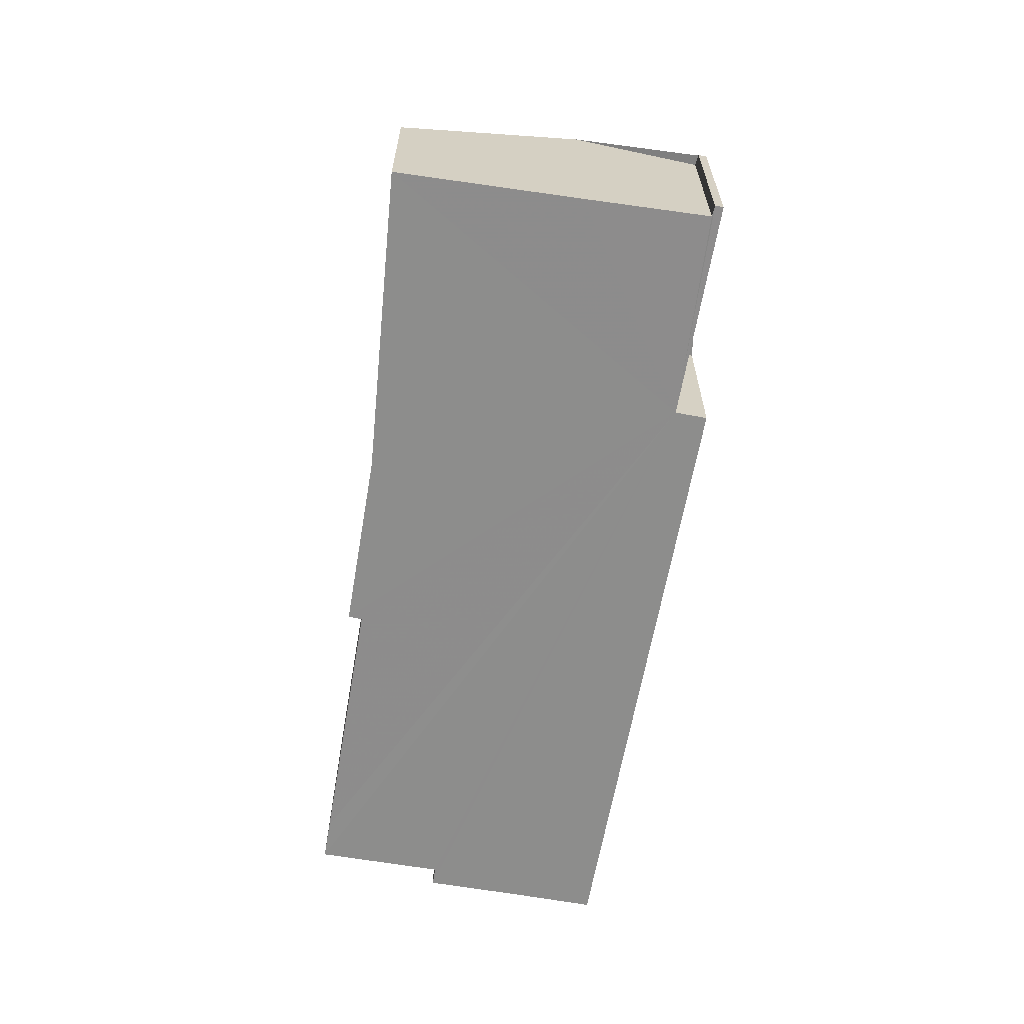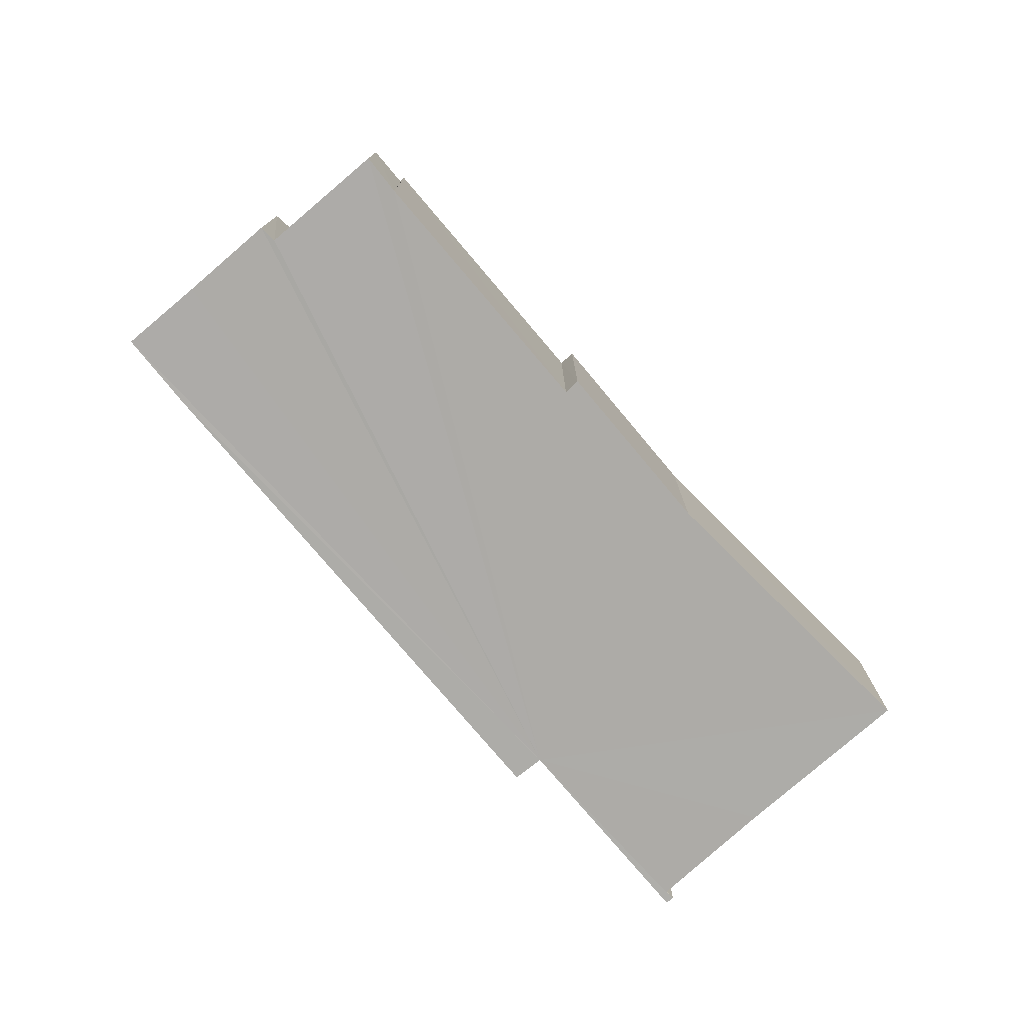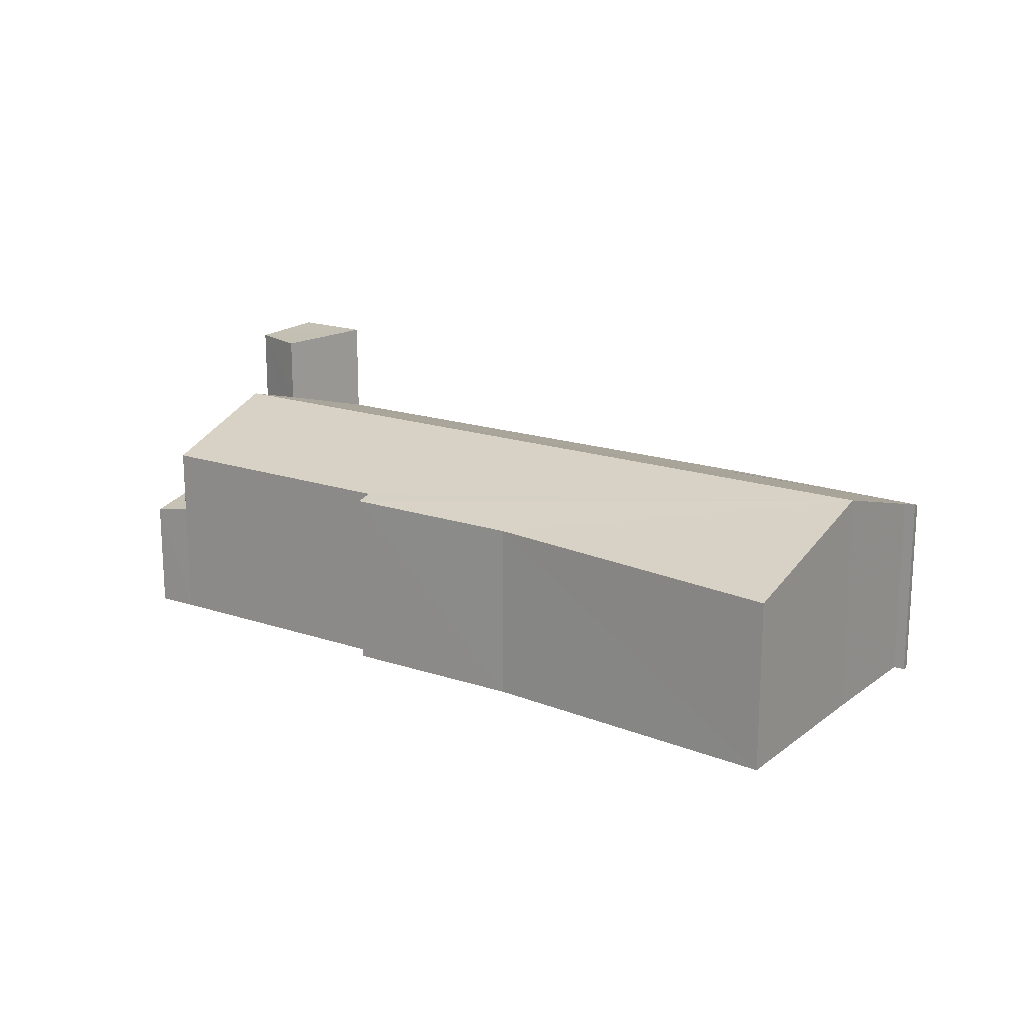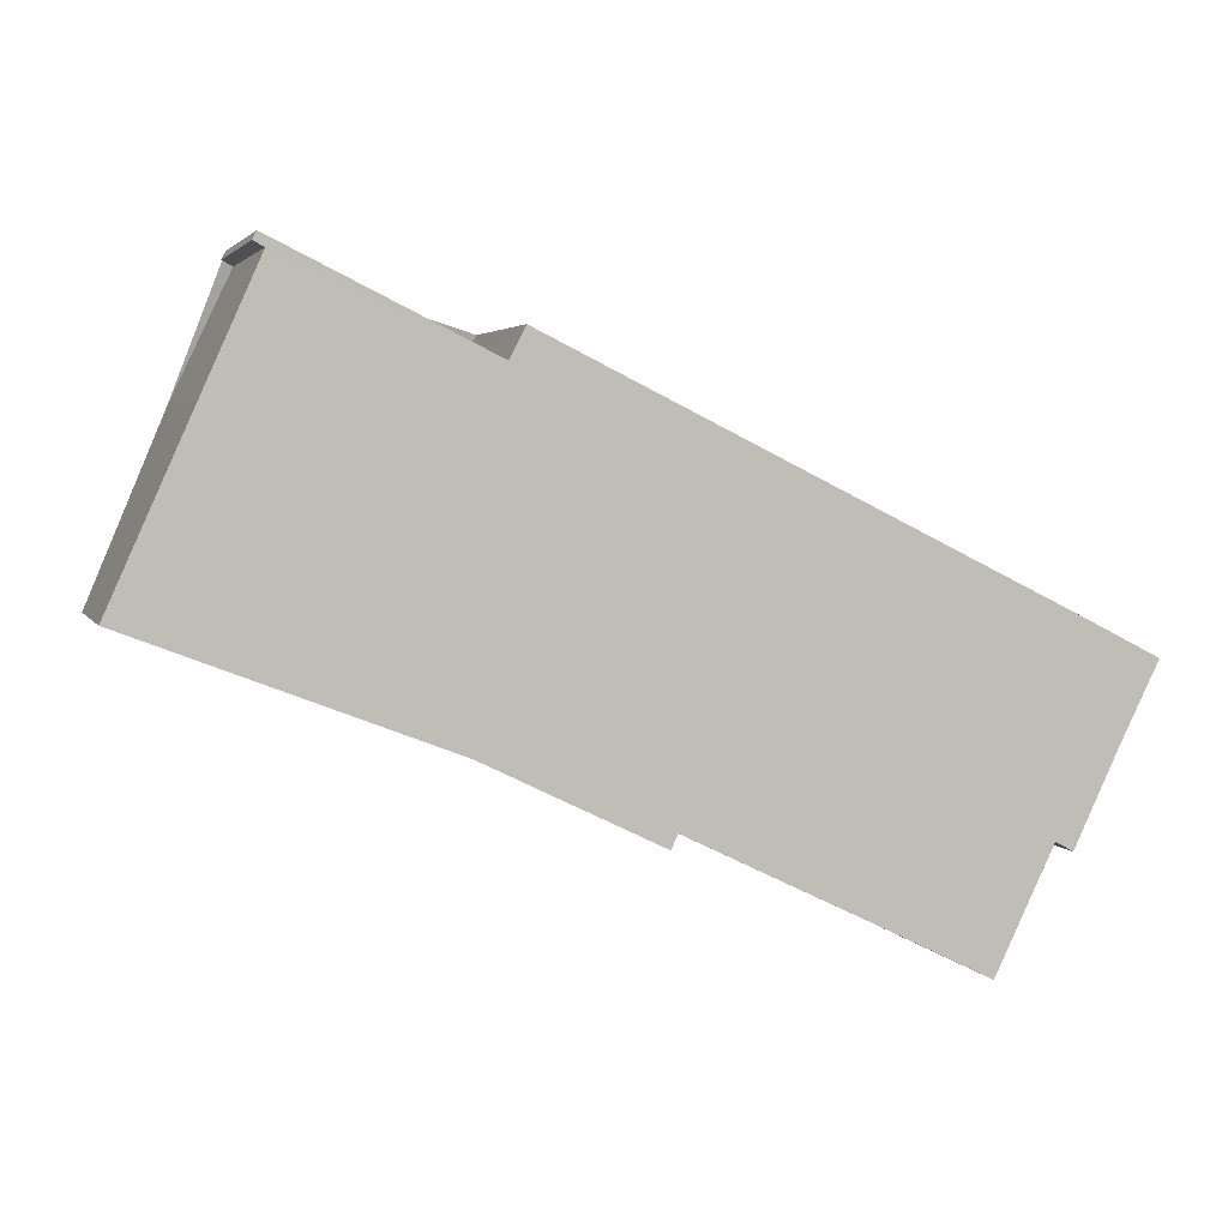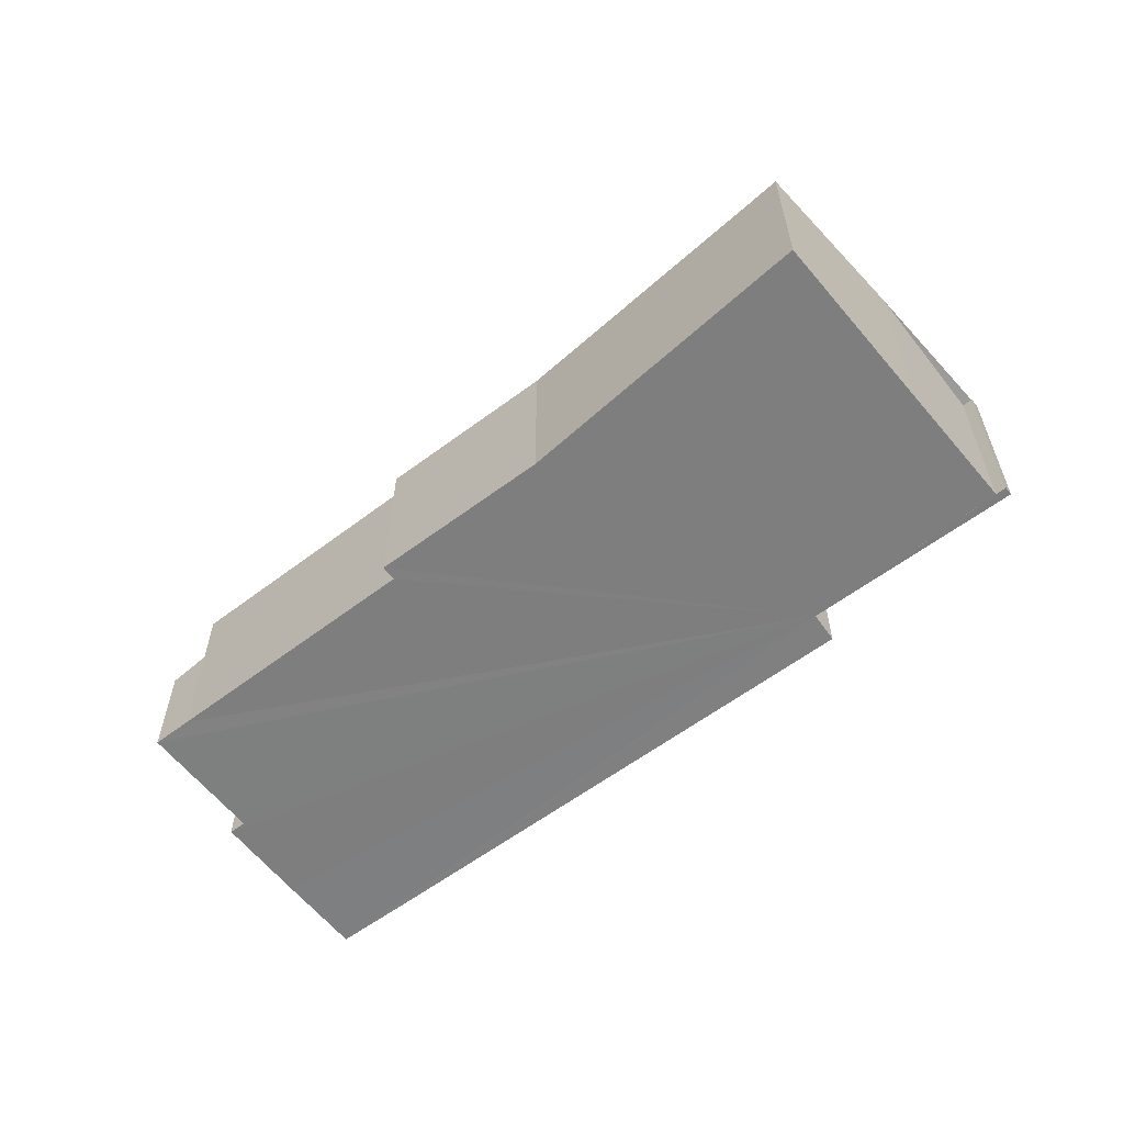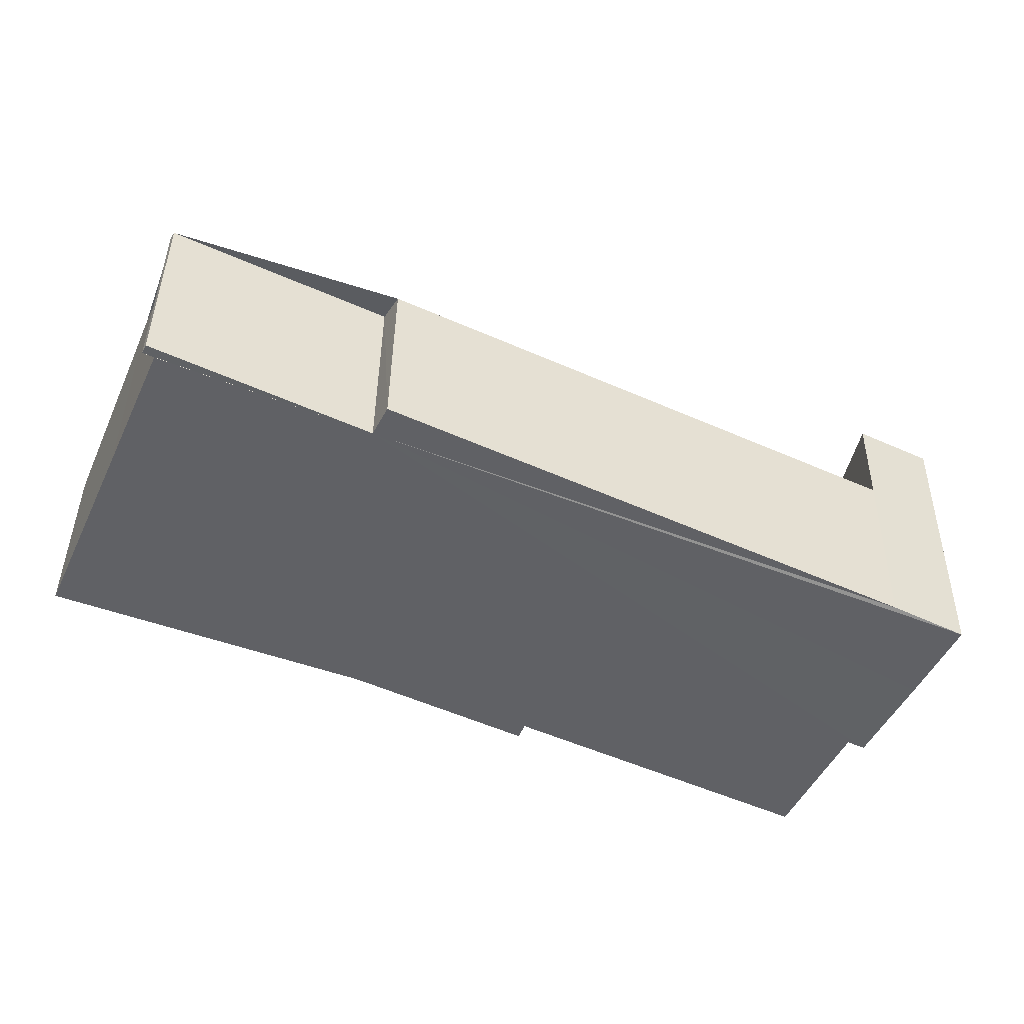
<metadata>
{"format":"obj","ext":"obj","renderer":"f3d","projection":"perspective","resolution":1024,"background":"white","views":[{"elev":-64.4,"azim":105.9,"up":"+Z"},{"elev":-76.4,"azim":-23.9,"up":"+Z"},{"elev":17.8,"azim":59.0,"up":"+Z"},{"elev":3.3,"azim":163.9,"up":"+Y"},{"elev":-59.6,"azim":63.8,"up":"+Z"},{"elev":40.1,"azim":-179.3,"up":"+Y"}]}
</metadata>
<code>
v 8.463e+04 4.468e+05 0.042
v 8.464e+04 4.468e+05 0.042
v 8.464e+04 4.468e+05 0.042
v 8.464e+04 4.468e+05 0.042
v 8.464e+04 4.468e+05 0.042
v 8.464e+04 4.468e+05 0.042
v 8.463e+04 4.468e+05 0.042
v 8.463e+04 4.468e+05 0.042
v 8.463e+04 4.468e+05 0.042
v 8.462e+04 4.468e+05 0.042
v 8.462e+04 4.468e+05 0.042
v 8.462e+04 4.468e+05 0.042
v 8.462e+04 4.468e+05 0.042
v 8.462e+04 4.468e+05 0.042
v 8.462e+04 4.468e+05 0.042
v 8.462e+04 4.468e+05 0.042
v 8.463e+04 4.468e+05 0.042
v 8.462e+04 4.468e+05 5.415
v 8.462e+04 4.468e+05 3.619
v 8.462e+04 4.468e+05 3.57
v 8.462e+04 4.468e+05 5.489
v 8.462e+04 4.468e+05 6.75
v 8.462e+04 4.468e+05 4.392
v 8.462e+04 4.468e+05 6.756
v 8.463e+04 4.468e+05 4.327
v 8.462e+04 4.468e+05 3.266
v 8.462e+04 4.468e+05 3.351
v 8.462e+04 4.468e+05 2.743
v 8.462e+04 4.468e+05 2.928
v 8.463e+04 4.468e+05 4.543
v 8.462e+04 4.468e+05 4.494
v 8.463e+04 4.468e+05 4.48
v 8.463e+04 4.468e+05 4.374
v 8.463e+04 4.468e+05 4.364
v 8.464e+04 4.468e+05 4.175
v 8.464e+04 4.468e+05 5.441
v 8.464e+04 4.468e+05 4.579
v 8.464e+04 4.468e+05 4.578
v 8.464e+04 4.468e+05 4.517
v 8.462e+04 4.468e+05 3.723
v 8.462e+04 4.468e+05 6.743
v 8.462e+04 4.468e+05 6.735
v 8.462e+04 4.468e+05 5.094
v 8.462e+04 4.468e+05 3.891
f 1 2 3 4 5 6 7 8 9 10 11 12 13 14 15 16 17
f 18 19 20 21
f 22 23 16 15 24
f 25 17 16 23
f 26 13 12 27
f 27 12 11 28
f 28 11 10 29
f 30 1 17 25
f 21 20 29 31
f 31 29 10 9 32
f 32 9 8 33
f 33 8 7 34
f 34 7 6 35
f 35 6 5 36
f 37 4 3 38
f 38 3 2 39
f 36 5 4 37
f 24 15 14 40 41
f 40 14 13 26
f 42 43 23 22
f 41 40 44 43 42
f 43 44 19 18
f 39 2 1 30
f 36 21 31 32 33 34 35
f 41 42 22 24
f 19 44 40 26 27 28 29 20
f 39 30 25 23 43 18 21 36 37 38

</code>
